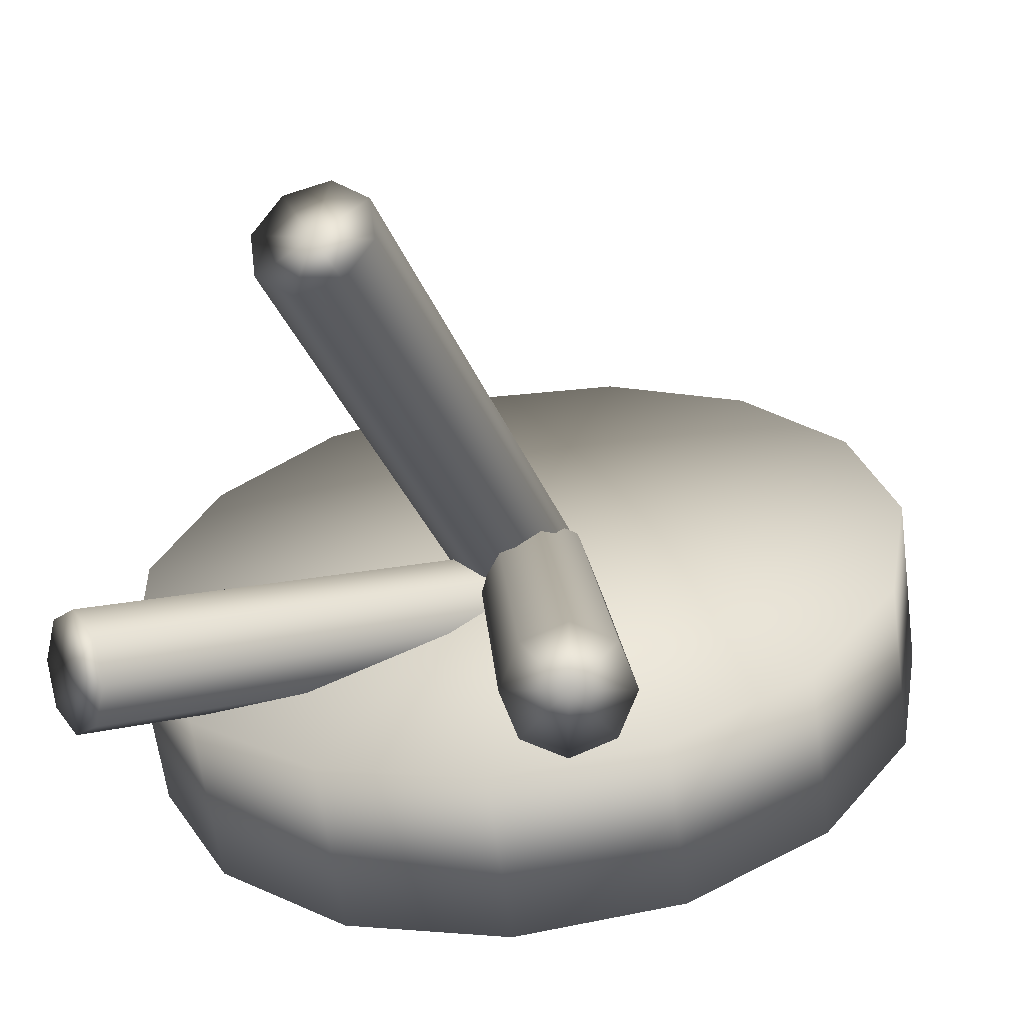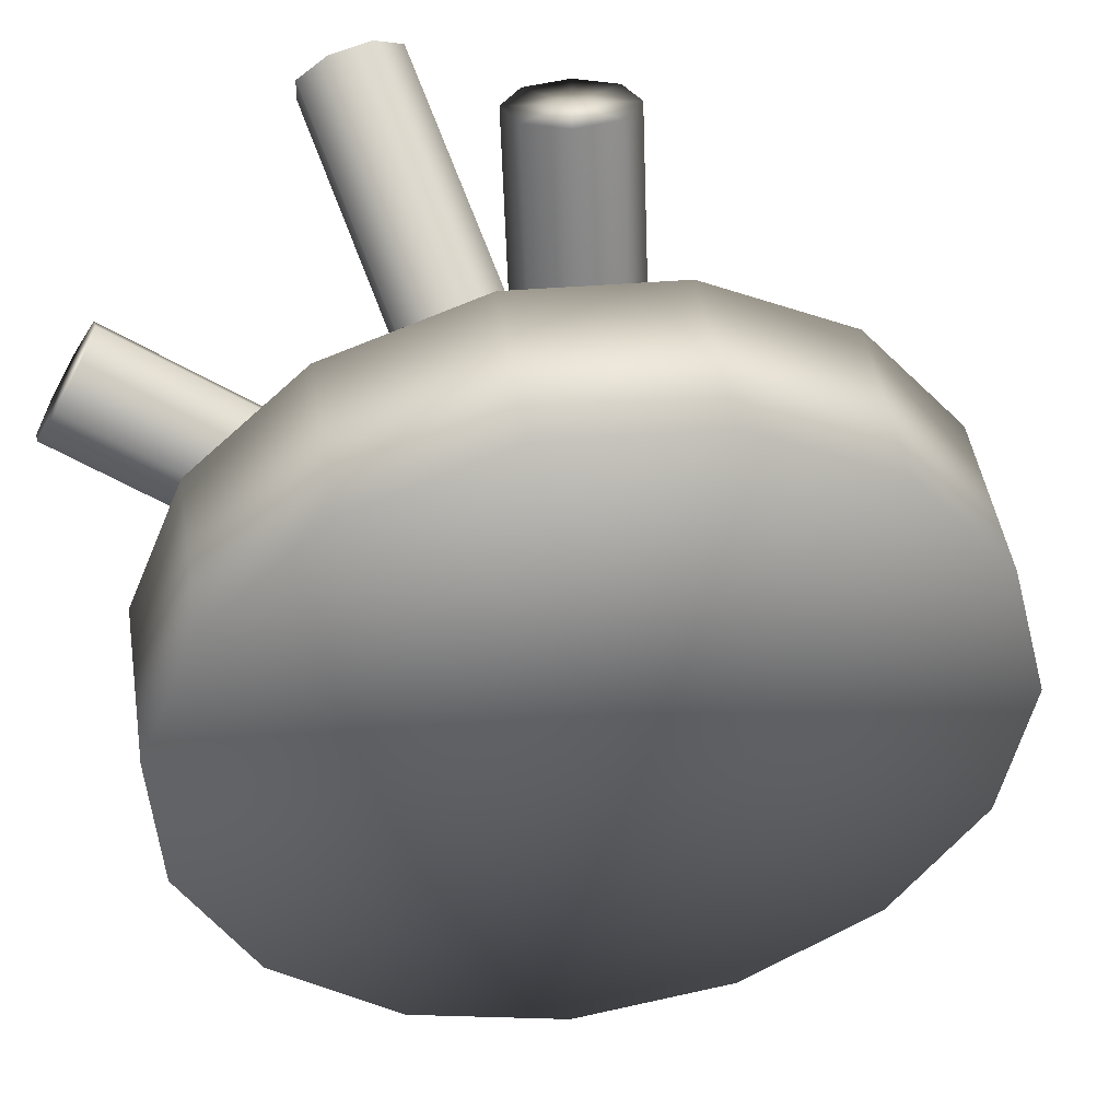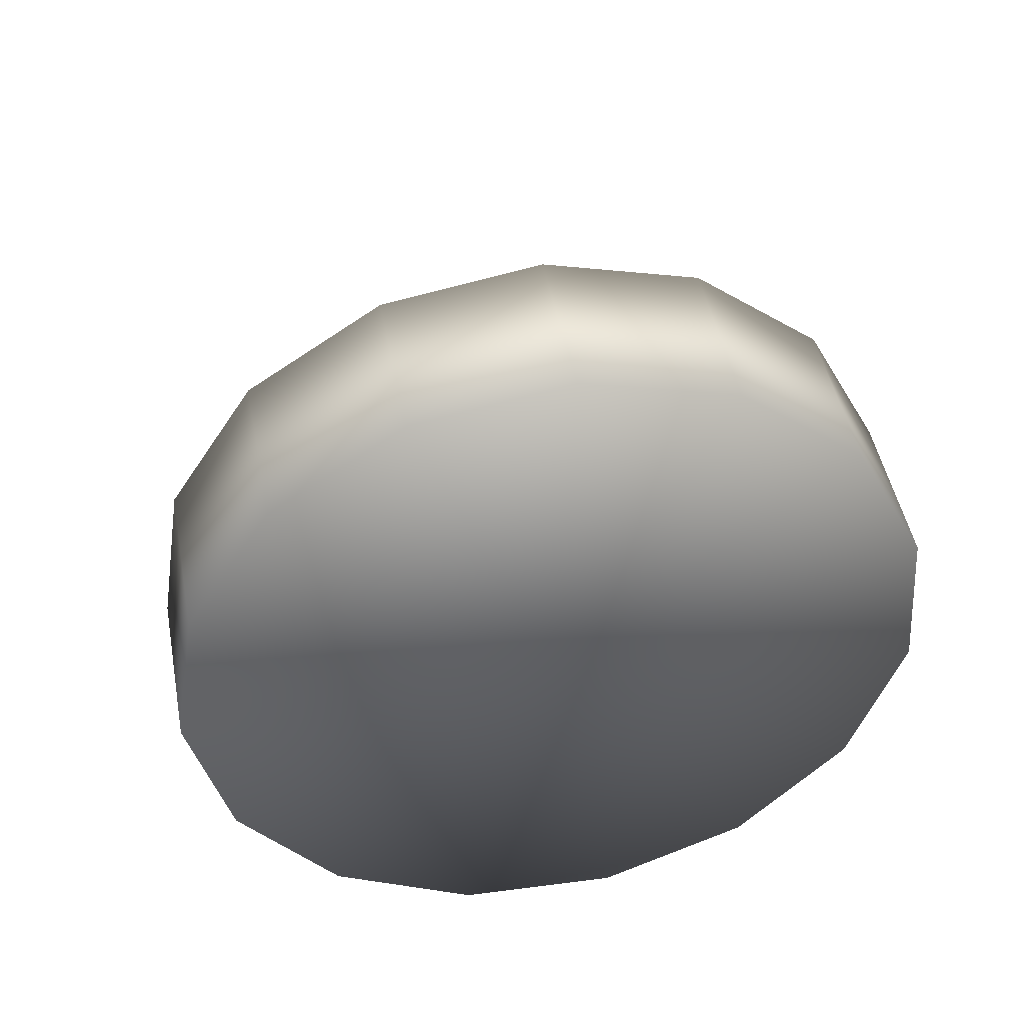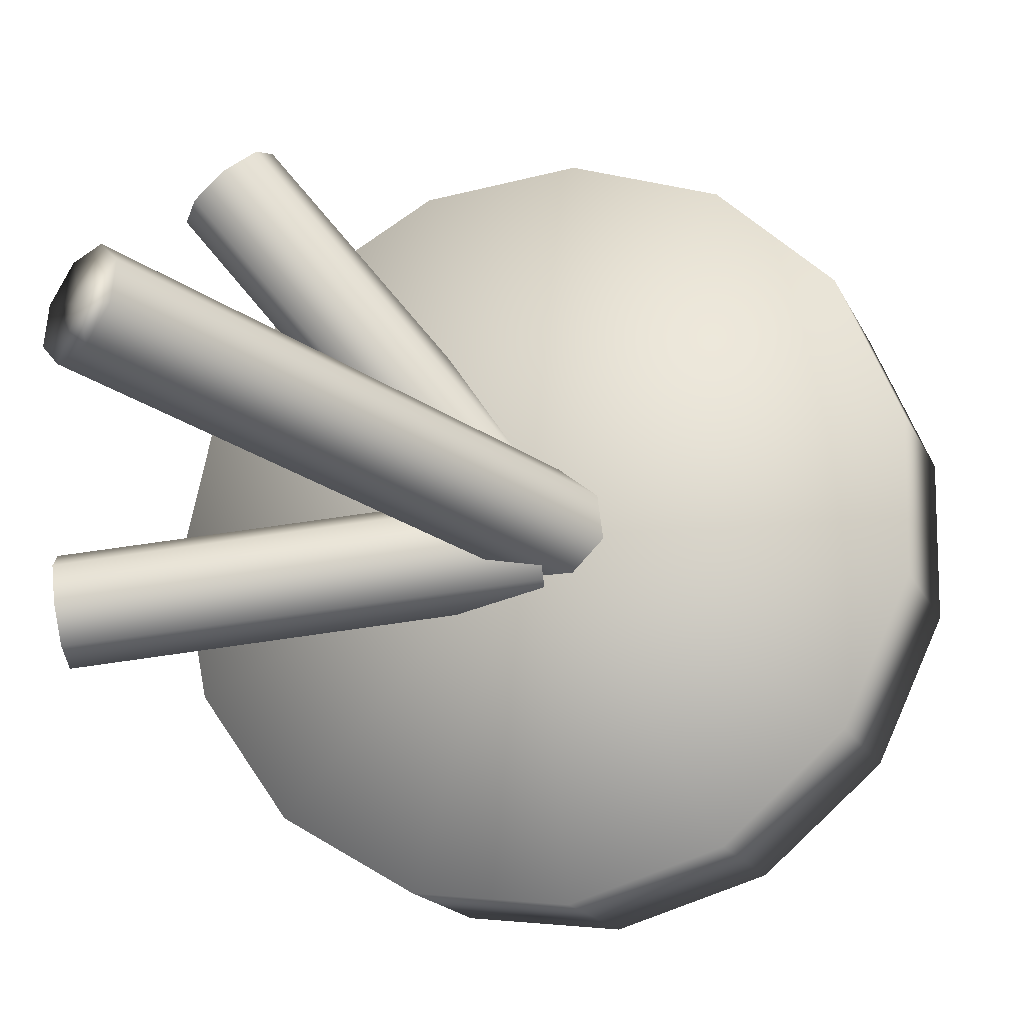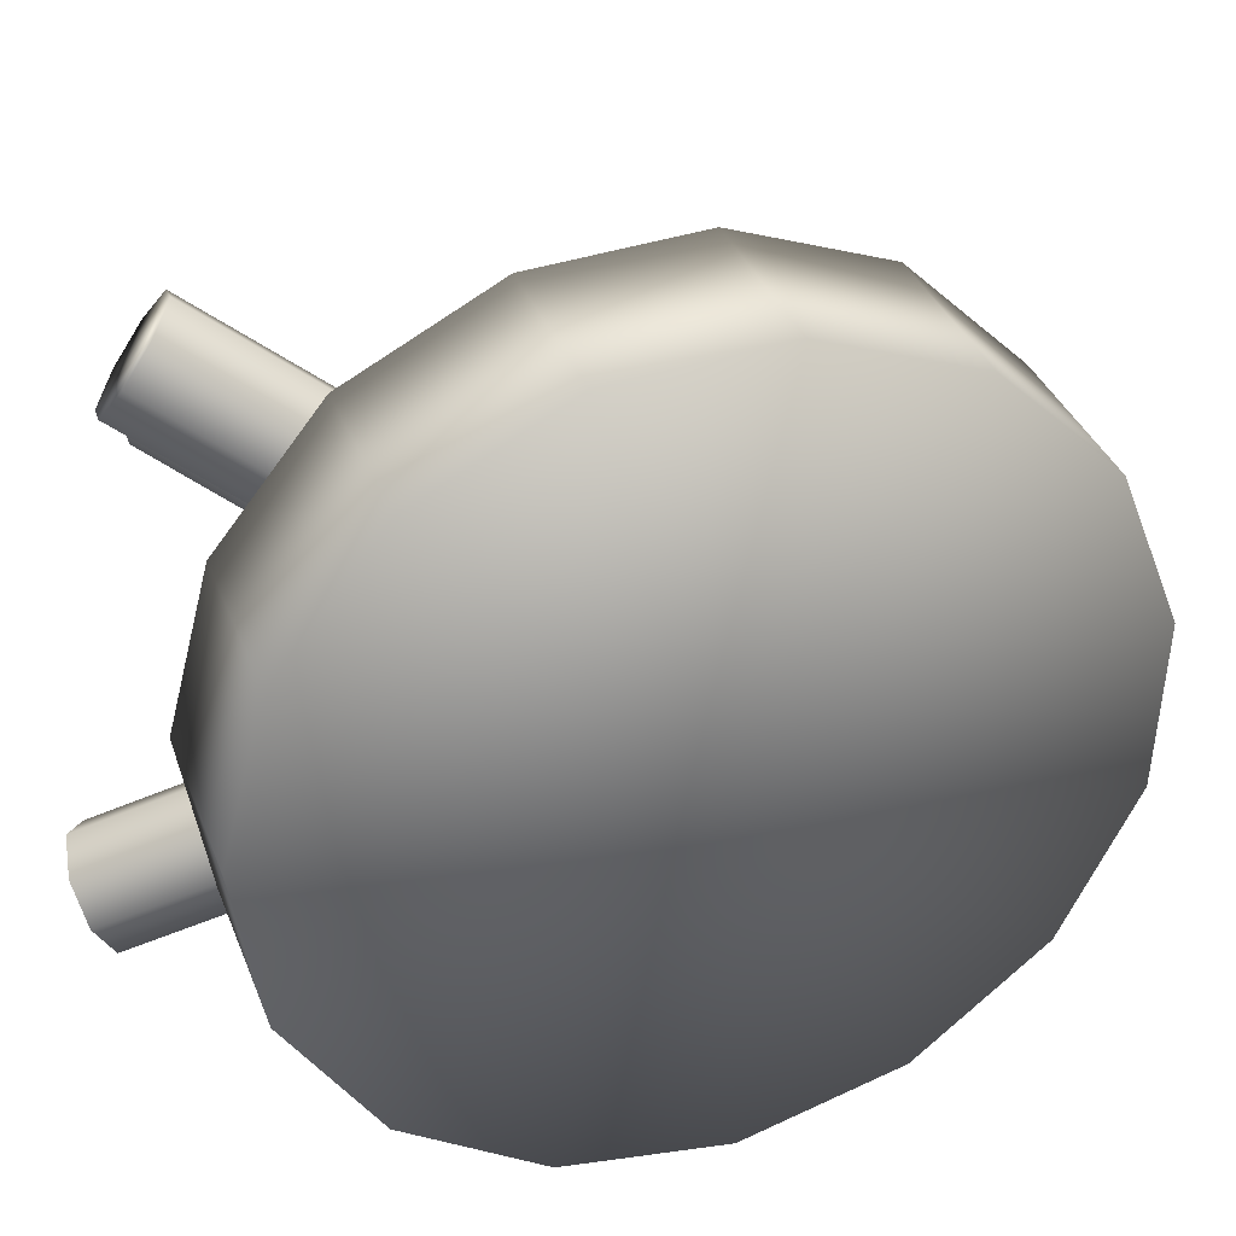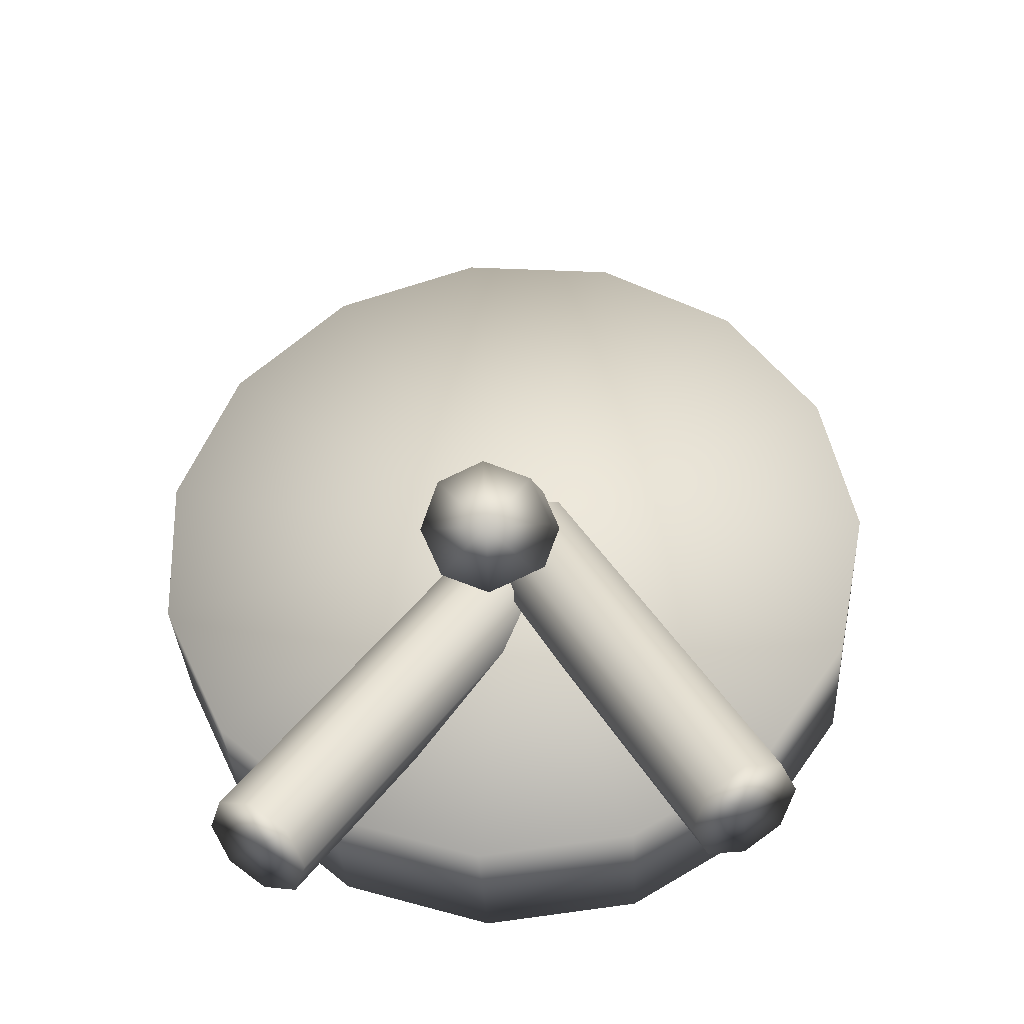
<metadata>
{"format":"obj","ext":"obj","renderer":"f3d","projection":"perspective","resolution":1024,"background":"white","views":[{"elev":10.1,"azim":23.2,"up":"+Z"},{"elev":-60.6,"azim":27.9,"up":"+Z"},{"elev":65.0,"azim":169.1,"up":"+Y"},{"elev":79.0,"azim":107.8,"up":"+Z"},{"elev":-57.6,"azim":81.8,"up":"+Z"},{"elev":-52.3,"azim":3.1,"up":"+Y"}]}
</metadata>
<code>
g default
v -1.945 0.0182 -1.663
v -2.261 0.2172 -1.818
v -2.578 0.4161 -1.663
v -2.709 0.4985 -1.289
v -2.578 0.4161 -0.9154
v -2.261 0.2172 -0.7605
v -1.945 0.0182 -0.9154
v -1.814 -0.06422 -1.289
v 0.3907 3.733 -1.663
v 0.0742 3.932 -1.818
v -0.2423 4.131 -1.663
v -0.3733 4.214 -1.289
v -0.2423 4.131 -0.9154
v 0.0742 3.932 -0.7605
v 0.3907 3.733 -0.9154
v 0.5218 3.651 -1.289
v -2.261 0.2172 -1.289
v 0.0742 3.932 -1.289
g pasted__pCylinder8 group16
f 1 2 10 9
f 2 3 11 10
f 3 4 12 11
f 4 5 13 12
f 5 6 14 13
f 6 7 15 14
f 7 8 16 15
f 8 1 9 16
f 2 1 17
f 3 2 17
f 4 3 17
f 5 4 17
f 6 5 17
f 7 6 17
f 8 7 17
f 1 8 17
f 9 10 18
f 10 11 18
f 11 12 18
f 12 13 18
f 13 14 18
f 14 15 18
f 15 16 18
f 16 9 18
g default
v 2.463 0.3102 -1.366
v 2.126 0.1473 -1.521
v 1.79 -0.01558 -1.366
v 1.65 -0.08306 -0.992
v 1.79 -0.01558 -0.6182
v 2.126 0.1473 -0.4633
v 2.463 0.3102 -0.6182
v 2.602 0.3777 -0.992
v 0.5502 4.26 -1.366
v 0.2137 4.097 -1.521
v -0.1227 3.934 -1.366
v -0.2621 3.867 -0.992
v -0.1227 3.934 -0.6182
v 0.2137 4.097 -0.4633
v 0.5502 4.26 -0.6182
v 0.6895 4.327 -0.992
v 2.126 0.1473 -0.992
v 0.2137 4.097 -0.992
g pasted__pCylinder8 group15
f 19 20 28 27
f 20 21 29 28
f 21 22 30 29
f 22 23 31 30
f 23 24 32 31
f 24 25 33 32
f 25 26 34 33
f 26 19 27 34
f 20 19 35
f 21 20 35
f 22 21 35
f 23 22 35
f 24 23 35
f 25 24 35
f 26 25 35
f 19 26 35
f 27 28 36
f 28 29 36
f 29 30 36
f 30 31 36
f 31 32 36
f 32 33 36
f 33 34 36
f 34 27 36
g default
v 0.4018 -0.1132 2.043
v 0.02794 -0.2097 1.922
v -0.3459 -0.1132 2.043
v -0.5007 0.1198 2.336
v -0.3459 0.3529 2.628
v 0.02794 0.4494 2.749
v 0.4018 0.3529 2.628
v 0.5566 0.1198 2.336
v 0.4018 4.295 -1.472
v 0.02794 4.198 -1.593
v -0.3459 4.295 -1.472
v -0.5007 4.528 -1.179
v -0.3459 4.761 -0.887
v 0.02794 4.858 -0.766
v 0.4018 4.761 -0.887
v 0.5566 4.528 -1.179
v 0.02794 0.1198 2.336
v 0.02794 4.528 -1.179
g pCylinder8
f 37 38 46 45
f 38 39 47 46
f 39 40 48 47
f 40 41 49 48
f 41 42 50 49
f 42 43 51 50
f 43 44 52 51
f 44 37 45 52
f 38 37 53
f 39 38 53
f 40 39 53
f 41 40 53
f 42 41 53
f 43 42 53
f 44 43 53
f 37 44 53
f 45 46 54
f 46 47 54
f 47 48 54
f 48 49 54
f 49 50 54
f 50 51 54
f 51 52 54
f 52 45 54
g default
v 3.276 2.648 -1.323
v 2.414 1.528 -1.718
v 1.143 0.8365 -1.963
v -0.3166 0.6918 -2.014
v -1.712 1.119 -1.863
v -2.803 2.045 -1.536
v -3.4 3.309 -1.089
v -3.4 4.693 -0.6006
v -2.803 5.957 -0.1541
v -1.712 6.883 0.1728
v -0.3166 7.311 0.3238
v 1.143 7.166 0.2728
v 2.414 6.474 0.02843
v 3.276 5.355 -0.3669
v 3.581 4.001 -0.8449
v 3.276 3.174 -2.814
v 2.414 2.055 -3.209
v 1.143 1.363 -3.454
v -0.3166 1.218 -3.505
v -1.712 1.646 -3.354
v -2.803 2.572 -3.027
v -3.4 3.836 -2.58
v -3.4 5.22 -2.092
v -2.803 6.484 -1.645
v -1.712 7.41 -1.318
v -0.3166 7.837 -1.167
v 1.143 7.693 -1.218
v 2.414 7.001 -1.463
v 3.276 5.881 -1.858
v 3.581 4.528 -2.336
v 0.05226 4.001 -0.8449
v 0.05226 4.528 -2.336
g pCylinder7
f 55 56 71 70
f 56 57 72 71
f 57 58 73 72
f 58 59 74 73
f 59 60 75 74
f 60 61 76 75
f 61 62 77 76
f 62 63 78 77
f 63 64 79 78
f 64 65 80 79
f 65 66 81 80
f 66 67 82 81
f 67 68 83 82
f 68 69 84 83
f 69 55 70 84
f 56 55 85
f 57 56 85
f 58 57 85
f 59 58 85
f 60 59 85
f 61 60 85
f 62 61 85
f 63 62 85
f 64 63 85
f 65 64 85
f 66 65 85
f 67 66 85
f 68 67 85
f 69 68 85
f 55 69 85
f 70 71 86
f 71 72 86
f 72 73 86
f 73 74 86
f 74 75 86
f 75 76 86
f 76 77 86
f 77 78 86
f 78 79 86
f 79 80 86
f 80 81 86
f 81 82 86
f 82 83 86
f 83 84 86
f 84 70 86

</code>
